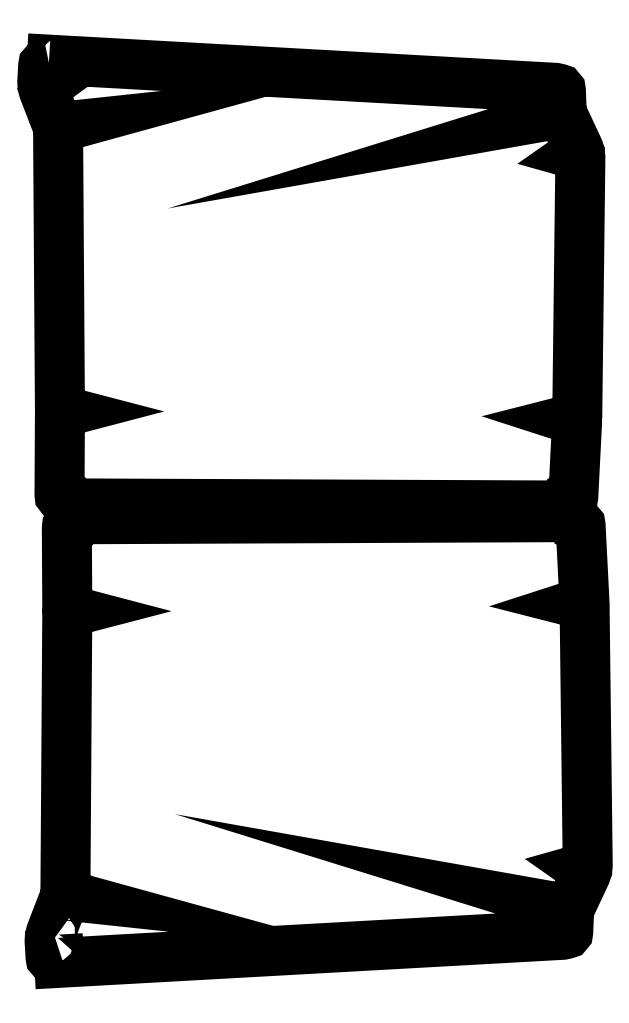
<metadata>
{"format":"dxf","ext":"dxf","renderer":"ezdxf+matplotlib","layout":"modelspace","background":"white","min_lineweight":24,"dpi":150}
</metadata>
<code>
0
SECTION
2
ENTITIES
0
LWPOLYLINE
8
0
90
48
70
1
43
0
10
5244
20
-1220
10
5236
20
-1223
42
0.3395
10
5232
20
-1228
10
5234
20
-1262
42
0.3395
10
5238
20
-1266
10
5247
20
-1268
10
5253
20
-1268
10
5253
20
-1275
10
6341
20
-1214
10
6349
20
-1212
42
0.3395
10
6353
20
-1208
10
6355
20
-1165
42
0.3395
10
6351
20
-1160
10
6343
20
-1157
10
6352
20
-1159
42
0.3395
10
6357
20
-1156
10
6392
20
-1082
42
0.364
10
6390
20
-1076
10
6383
20
-1071
10
6392
20
-1069
42
0.3395
10
6395
20
-1064
10
6389
20
-505
42
0.3395
10
6385
20
-500.2
10
6377
20
-498.1
10
6385
20
-495.5
42
0.3395
10
6388
20
-490.5
10
6380
20
-329.8
42
0.3395
10
6376
20
-325.1
10
6368
20
-323.3
10
6365
20
-315.1
42
0.3395
10
6361
20
-311.4
10
5289
20
-316
42
0.3395
10
5284
20
-319.7
10
5282
20
-328
10
5273
20
-330.3
42
0.3395
10
5270
20
-335.1
10
5271
20
-507.5
42
0.3395
10
5274
20
-512.3
10
5283
20
-514.5
10
5274
20
-516.7
42
0.3395
10
5271
20
-521.5
10
5267
20
-1123
42
0.3395
10
5270
20
-1128
10
5279
20
-1130
10
5270
20
-1130
42
0.3395
10
5265
20
-1133
10
5235
20
-1209
42
0.3395
10
5237
20
-1215
0
LWPOLYLINE
8
0
90
48
70
1
43
0
10
5231
20
670.3
10
5223
20
668.6
42
0.3395
10
5219
20
664
10
5217
20
630.1
42
0.3395
10
5220
20
625.1
10
5228
20
622.4
10
5221
20
617.3
42
0.3395
10
5220
20
611.5
10
5249
20
535.1
42
0.3395
10
5254
20
531.9
10
5263
20
532.8
10
5254
20
530.5
42
0.3395
10
5251
20
525.7
10
5255
20
-76.21
42
0.3395
10
5259
20
-81.01
10
5267
20
-83.18
10
5259
20
-85.36
42
0.3395
10
5255
20
-90.17
10
5254
20
-262.6
42
0.3395
10
5258
20
-267.4
10
5266
20
-269.7
10
5268
20
-278
42
0.3395
10
5273
20
-281.7
10
6345
20
-286.3
42
0.3395
10
6350
20
-282.6
10
6352
20
-274.4
10
6360
20
-272.6
42
0.3395
10
6364
20
-267.9
10
6372
20
-107.2
42
0.3395
10
6369
20
-102.2
10
6361
20
-99.58
10
6369
20
-97.46
42
0.3395
10
6373
20
-92.67
10
6380
20
466.2
42
0.3395
10
6376
20
471.1
10
6368
20
473.4
10
6374
20
478
42
0.364
10
6376
20
484.2
10
6341
20
558.1
42
0.3395
10
6336
20
560.9
10
6327
20
559.4
10
6336
20
562
42
0.3395
10
6339
20
566.9
10
6337
20
609.8
42
0.3395
10
6334
20
614.5
10
6325
20
616.4
10
5237
20
677
10
5237
20
670
0
ENDSEC
0
EOF

</code>
